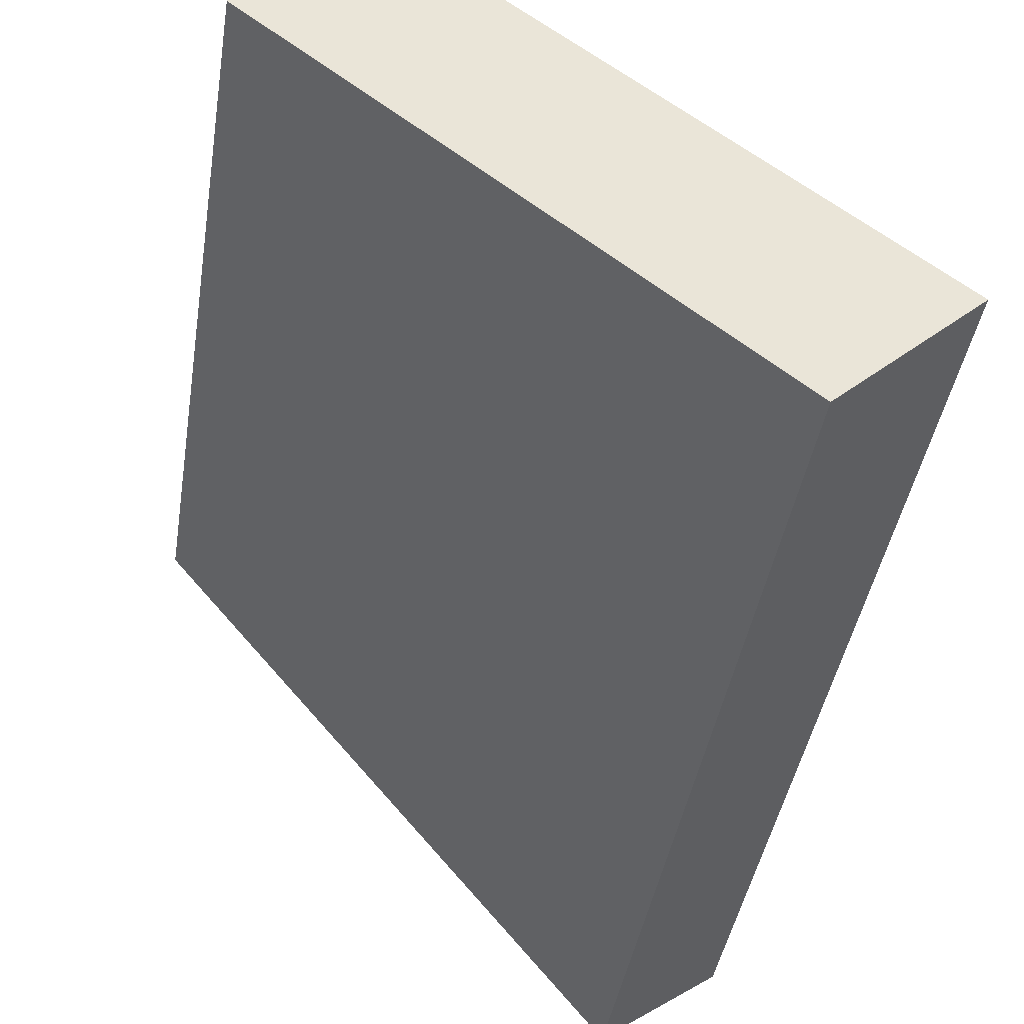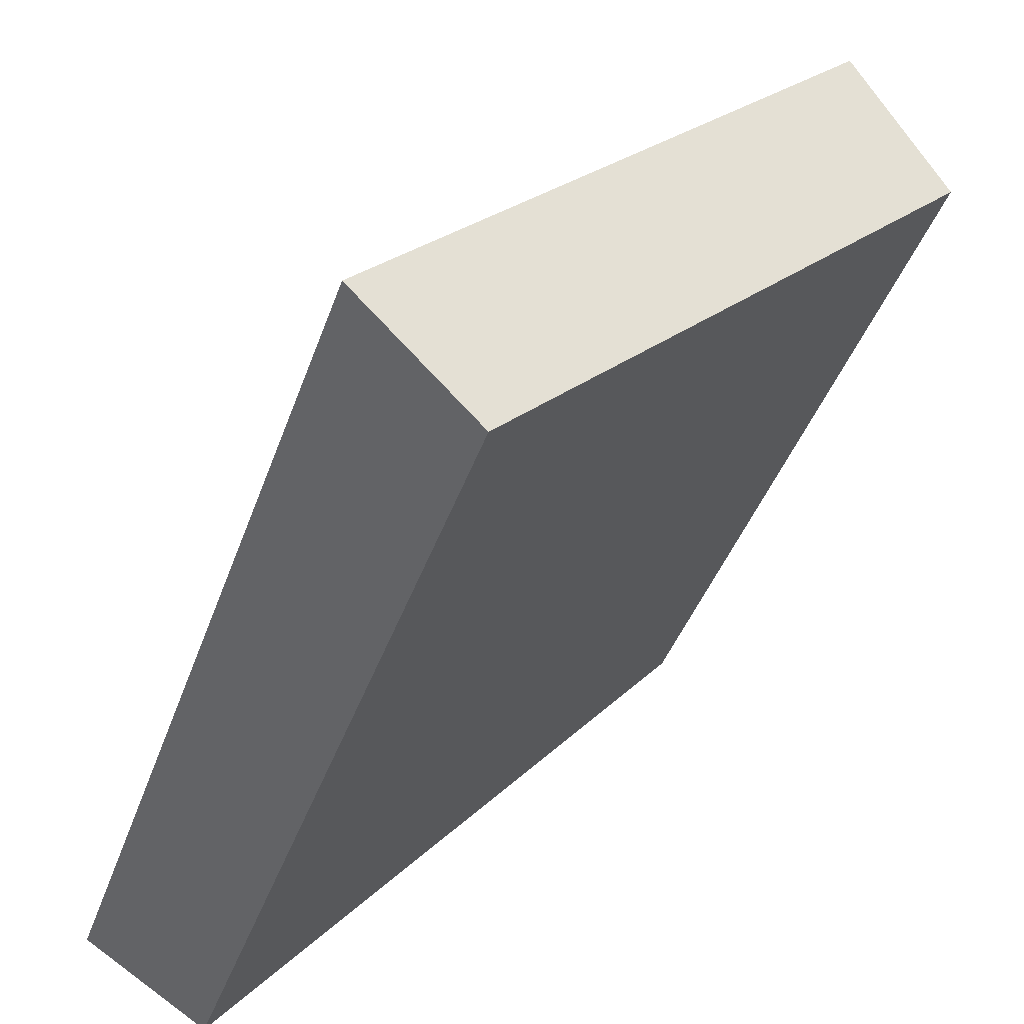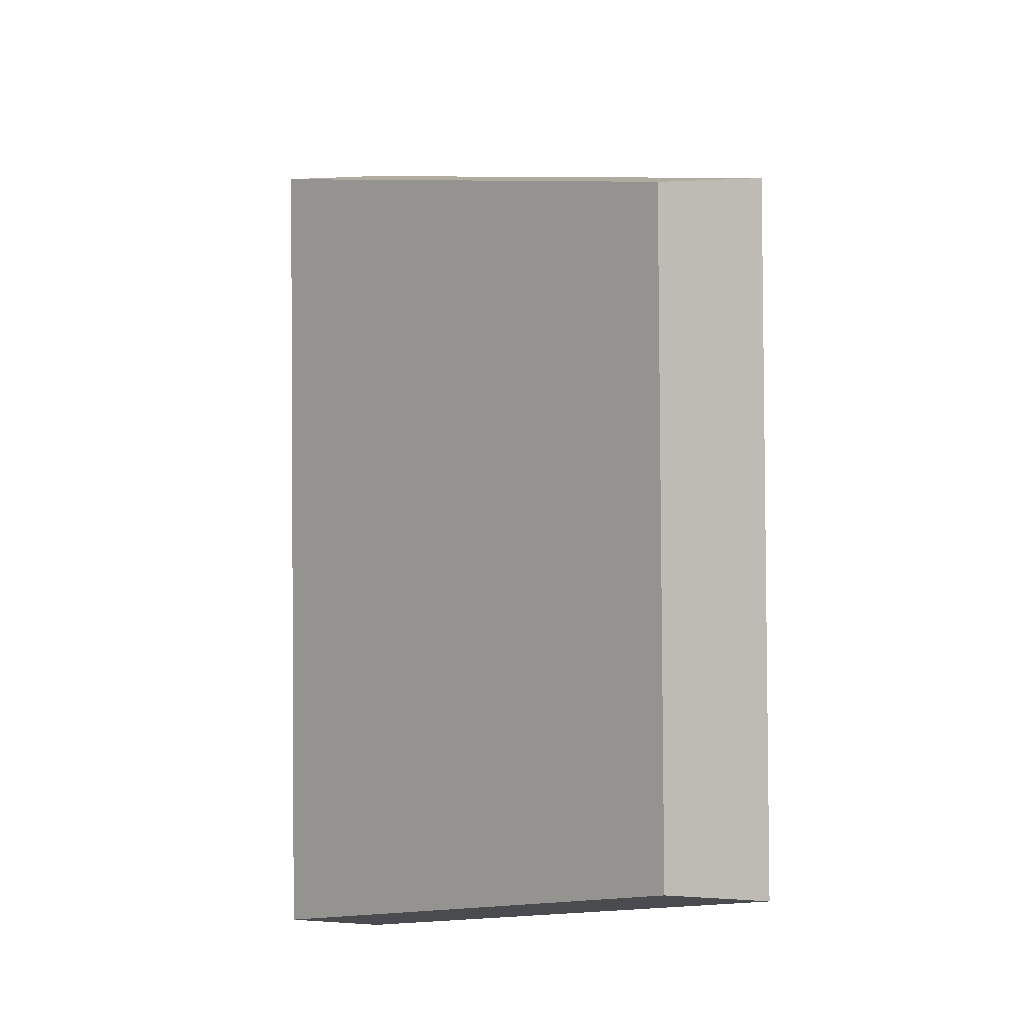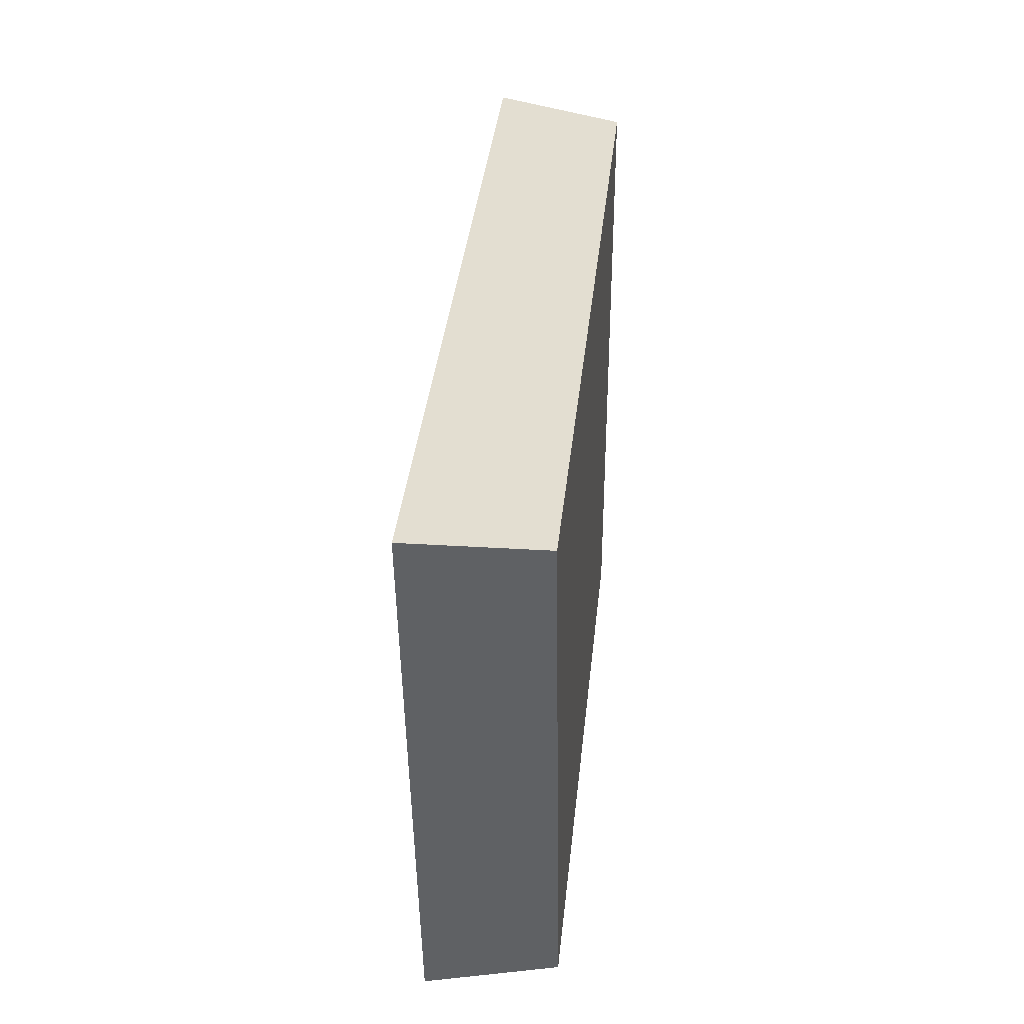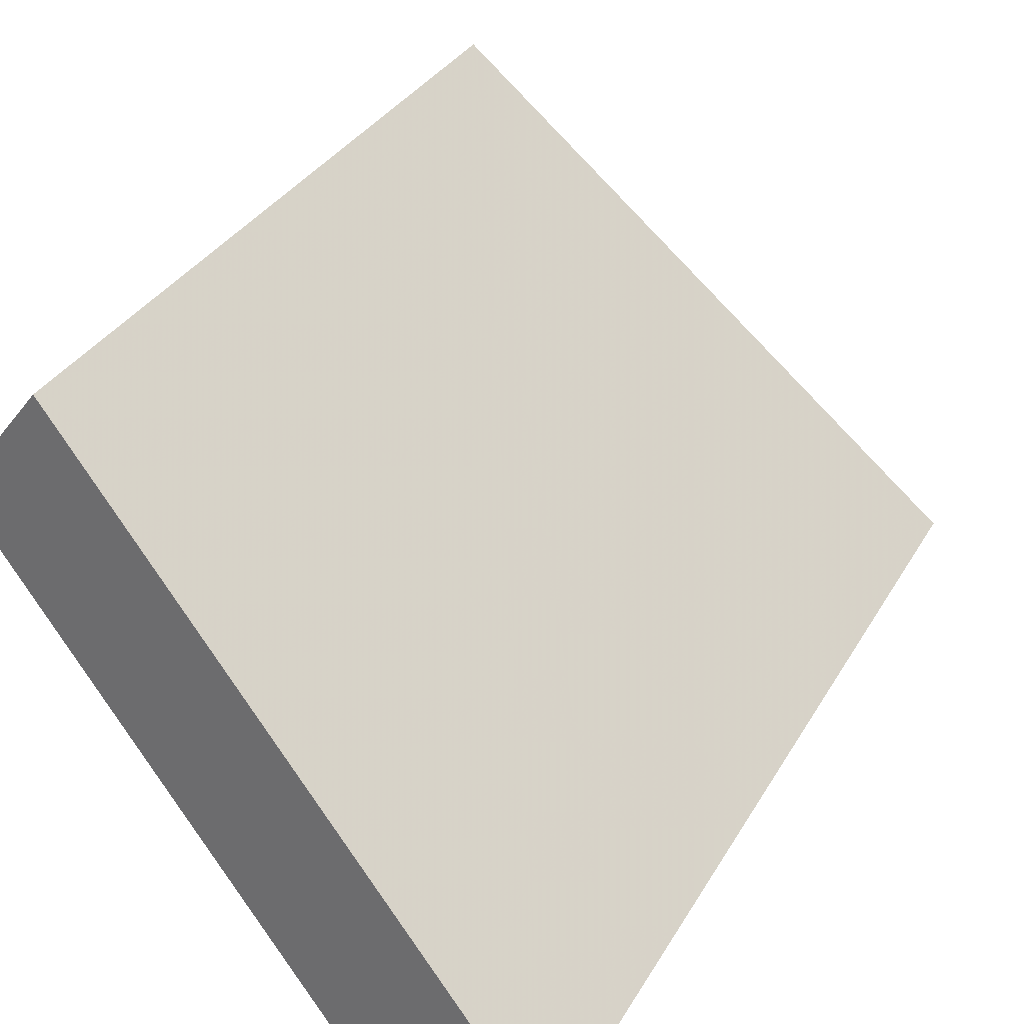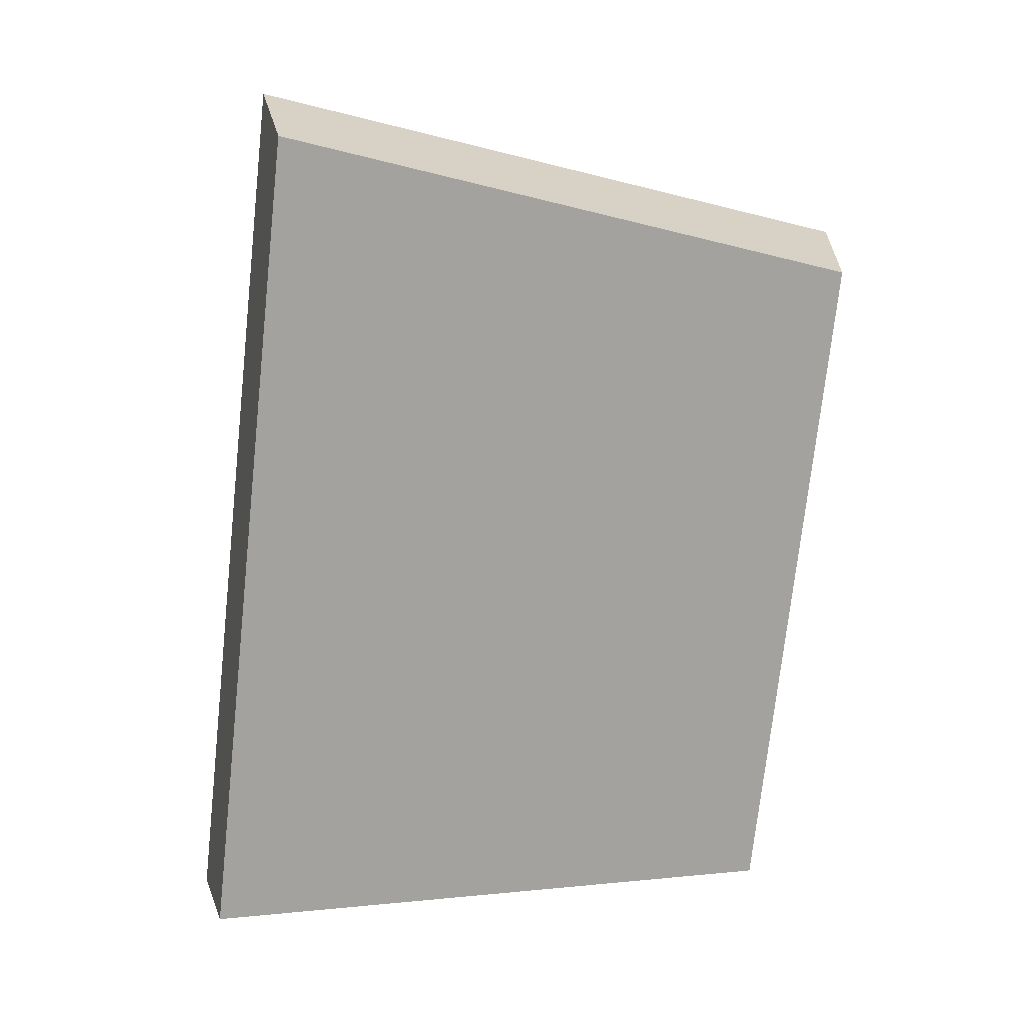
<metadata>
{"format":"obj","ext":"obj","renderer":"f3d","projection":"perspective","resolution":1024,"background":"white","views":[{"elev":-38.9,"azim":179.4,"up":"+Y"},{"elev":-38.1,"azim":-9.4,"up":"+Y"},{"elev":-9.8,"azim":92.9,"up":"+Z"},{"elev":-49.9,"azim":-44.0,"up":"+Z"},{"elev":30.6,"azim":-147.9,"up":"+Y"},{"elev":12.4,"azim":38.6,"up":"+Z"}]}
</metadata>
<code>
v 2.015 0.1396 2.489
v 2.014 0.1396 2.478
v 2.02 0.1454 2.478
v 2.021 0.1454 2.487
v 2.018 0.1468 2.478
v 2.02 0.1454 2.478
v 2.014 0.1396 2.478
v 2.012 0.1408 2.477
v 2.02 0.1468 2.488
v 2.021 0.1454 2.487
v 2.02 0.1454 2.478
v 2.018 0.1468 2.478
v 2.012 0.1408 2.477
v 2.014 0.1396 2.478
v 2.015 0.1396 2.489
v 2.014 0.1408 2.49
v 2.014 0.1408 2.49
v 2.015 0.1396 2.489
v 2.021 0.1454 2.487
v 2.02 0.1468 2.488
v 2.02 0.1468 2.488
v 2.018 0.1468 2.478
v 2.012 0.1408 2.477
v 2.014 0.1408 2.49
f 1 2 3
f 1 3 4
f 5 6 7
f 5 7 8
f 9 10 11
f 9 11 12
f 13 14 15
f 13 15 16
f 17 18 19
f 17 19 20
f 21 22 23
f 21 23 24

</code>
